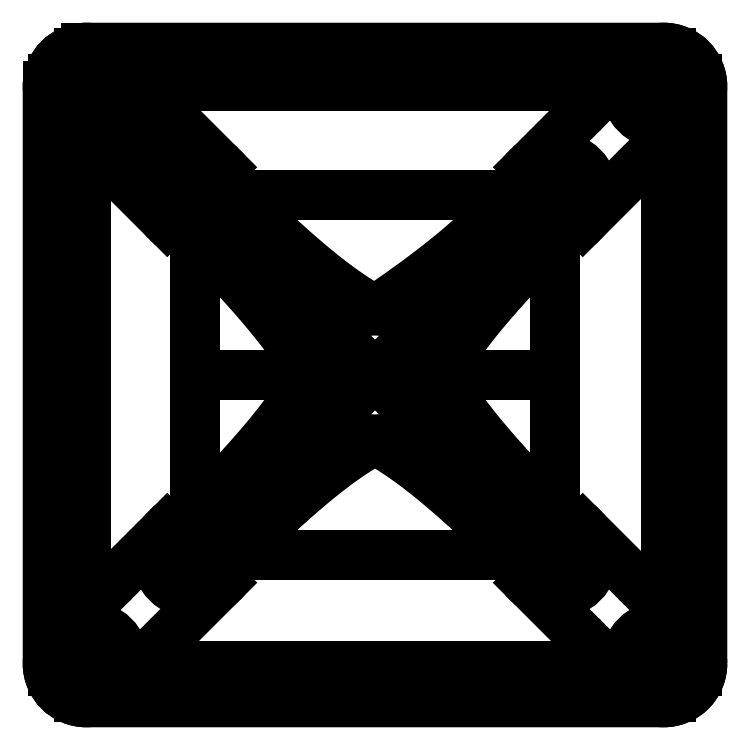
<metadata>
{"format":"dxf","ext":"dxf","renderer":"ezdxf+matplotlib","layout":"modelspace","background":"white","min_lineweight":24,"dpi":150}
</metadata>
<code>
0
SECTION
2
ENTITIES
0
CIRCLE
8
0
10
0
20
0
30
0
40
2.9
210
0
220
0
230
1
0
CIRCLE
8
0
10
-70
20
70
30
0
40
7.5
210
0
220
0
230
1
0
CIRCLE
8
0
10
-70
20
-70
30
0
40
7.5
210
0
220
0
230
1
0
CIRCLE
8
0
10
70
20
70
30
0
40
7.5
210
0
220
0
230
1
0
CIRCLE
8
0
10
70
20
-70
30
0
40
7.5
210
0
220
0
230
1
0
LWPOLYLINE
8
0
90
4
70
1
43
0
10
70
20
70
10
-70
20
70
10
-70
20
-70
10
70
20
-70
0
LINE
8
0
10
-70
20
70
30
0
11
70
21
-70
31
0
0
LINE
8
0
10
-70
20
-70
30
0
11
70
21
70
31
0
0
CIRCLE
8
0
10
0
20
0
30
0
40
25
210
0
220
0
230
1
0
CIRCLE
8
0
10
-70
20
70
30
0
40
15
210
0
220
0
230
1
0
SPLINE
8
0
70
4
71
5
72
21
73
15
74
0
42
1e-09
43
1e-10
44
1e-10
40
0
40
0
40
0
40
0
40
0
40
0
40
0.1
40
0.2
40
0.3
40
0.4
40
0.5
40
0.6
40
0.7
40
0.8
40
0.9
40
1
40
1
40
1
40
1
40
1
40
1
41
1
41
1
41
1
41
1
41
1
41
1
41
1
41
1
41
1
41
1
41
1
41
1
41
1
41
1
41
1
10
-75.99
20
56.25
30
0
10
-74.75
20
55.54
30
0
10
-72.28
20
54.04
30
0
10
-68.67
20
51.54
30
0
10
-64.02
20
47.76
30
0
10
-58.45
20
42.48
30
0
10
-53.12
20
36.88
30
0
10
-48
20
31.17
30
0
10
-43.06
20
25.46
30
0
10
-38.3
20
19.66
30
0
10
-33.7
20
13.64
30
0
10
-30.14
20
8.491
30
0
10
-27.54
20
4.359
30
0
10
-25.84
20
1.475
30
0
10
-25
20
-8.674e-18
30
0
0
LINE
8
0
10
-70
20
0
30
0
11
70
21
1.776e-14
31
0
0
CIRCLE
8
0
10
-112
20
112
30
0
40
2
210
0
220
0
230
1
0
CIRCLE
8
0
10
-112
20
112
30
0
40
15
210
0
220
0
230
1
0
LINE
8
0
10
-127
20
112
30
0
11
-96.99
21
112
31
0
0
LINE
8
0
10
-112
20
127
30
0
11
-112
21
96.99
31
0
0
LWPOLYLINE
8
0
90
4
70
1
43
0
10
-125
20
109
10
-125
20
115
10
-122
20
115
10
-122
20
109
0
LWPOLYLINE
8
0
90
4
70
1
43
0
10
-115
20
122
10
-109
20
122
10
-109
20
125
10
-115
20
125
0
LINE
8
0
10
-70
20
70
30
0
11
-112
21
112
31
0
0
LINE
8
0
10
-100.9
20
79.66
30
0
11
-80.61
21
59.39
31
0
0
LINE
8
0
10
-79.66
20
100.9
30
0
11
-59.39
21
80.61
31
0
0
SPLINE
8
0
70
4
71
5
72
21
73
15
74
0
42
1e-09
43
1e-10
44
1e-10
40
0
40
0
40
0
40
0
40
0
40
0
40
0.1
40
0.2
40
0.3
40
0.4
40
0.5
40
0.6
40
0.7
40
0.8
40
0.9
40
1
40
1
40
1
40
1
40
1
40
1
41
1
41
1
41
1
41
1
41
1
41
1
41
1
41
1
41
1
41
1
41
1
41
1
41
1
41
1
41
1
10
-56.25
20
75.99
30
0
10
-55.54
20
74.75
30
0
10
-54.04
20
72.28
30
0
10
-51.54
20
68.67
30
0
10
-47.76
20
64.02
30
0
10
-42.48
20
58.45
30
0
10
-36.88
20
53.12
30
0
10
-31.17
20
48
30
0
10
-25.46
20
43.06
30
0
10
-19.66
20
38.3
30
0
10
-13.64
20
33.7
30
0
10
-8.491
20
30.14
30
0
10
-4.359
20
27.54
30
0
10
-1.475
20
25.84
30
0
10
0
20
25
30
0
0
SPLINE
8
0
70
4
71
5
72
21
73
15
74
0
42
1e-09
43
1e-10
44
1e-10
40
0
40
0
40
0
40
0
40
0
40
0
40
0.1
40
0.2
40
0.3
40
0.4
40
0.5
40
0.6
40
0.7
40
0.8
40
0.9
40
1
40
1
40
1
40
1
40
1
40
1
41
1
41
1
41
1
41
1
41
1
41
1
41
1
41
1
41
1
41
1
41
1
41
1
41
1
41
1
41
1
10
-56.25
20
-75.99
30
0
10
-55.54
20
-74.75
30
0
10
-54.04
20
-72.28
30
0
10
-51.54
20
-68.67
30
0
10
-47.76
20
-64.02
30
0
10
-42.48
20
-58.45
30
0
10
-36.88
20
-53.12
30
0
10
-31.17
20
-48
30
0
10
-25.46
20
-43.06
30
0
10
-19.66
20
-38.3
30
0
10
-13.64
20
-33.7
30
0
10
-8.491
20
-30.14
30
0
10
-4.359
20
-27.54
30
0
10
-1.475
20
-25.84
30
0
10
-5.542e-15
20
-25
30
0
0
SPLINE
8
0
70
4
71
5
72
21
73
15
74
0
42
1e-09
43
1e-10
44
1e-10
40
0
40
0
40
0
40
0
40
0
40
0
40
0.1
40
0.2
40
0.3
40
0.4
40
0.5
40
0.6
40
0.7
40
0.8
40
0.9
40
1
40
1
40
1
40
1
40
1
40
1
41
1
41
1
41
1
41
1
41
1
41
1
41
1
41
1
41
1
41
1
41
1
41
1
41
1
41
1
41
1
10
-75.99
20
-56.25
30
0
10
-74.75
20
-55.54
30
0
10
-72.28
20
-54.04
30
0
10
-68.67
20
-51.54
30
0
10
-64.02
20
-47.76
30
0
10
-58.45
20
-42.48
30
0
10
-53.12
20
-36.88
30
0
10
-48
20
-31.17
30
0
10
-43.06
20
-25.46
30
0
10
-38.3
20
-19.66
30
0
10
-33.7
20
-13.64
30
0
10
-30.14
20
-8.491
30
0
10
-27.54
20
-4.359
30
0
10
-25.84
20
-1.475
30
0
10
-25
20
-1.102e-15
30
0
0
LINE
8
0
10
-100.9
20
-79.66
30
0
11
-80.61
21
-59.39
31
0
0
LINE
8
0
10
-79.66
20
-100.9
30
0
11
-59.39
21
-80.61
31
0
0
CIRCLE
8
0
10
-112
20
-112
30
0
40
15
210
0
220
0
230
1
0
LWPOLYLINE
8
0
90
4
70
1
43
0
10
-122
20
-115
10
-122
20
-109
10
-125
20
-109
10
-125
20
-115
0
LWPOLYLINE
8
0
90
4
70
1
43
0
10
-109
20
-122
10
-109
20
-125
10
-115
20
-125
10
-115
20
-122
0
CIRCLE
8
0
10
-112
20
-112
30
0
40
2
210
0
220
0
230
1
0
CIRCLE
8
0
10
-70
20
-70
30
0
40
15
210
0
220
0
230
1
0
SPLINE
8
0
70
4
71
5
72
21
73
15
74
0
42
1e-09
43
1e-10
44
1e-10
40
0
40
0
40
0
40
0
40
0
40
0
40
0.1
40
0.2
40
0.3
40
0.4
40
0.5
40
0.6
40
0.7
40
0.8
40
0.9
40
1
40
1
40
1
40
1
40
1
40
1
41
1
41
1
41
1
41
1
41
1
41
1
41
1
41
1
41
1
41
1
41
1
41
1
41
1
41
1
41
1
10
75.99
20
-56.25
30
0
10
74.75
20
-55.54
30
0
10
72.28
20
-54.04
30
0
10
68.67
20
-51.54
30
0
10
64.02
20
-47.76
30
0
10
58.45
20
-42.48
30
0
10
53.12
20
-36.88
30
0
10
48
20
-31.17
30
0
10
43.06
20
-25.46
30
0
10
38.3
20
-19.66
30
0
10
33.7
20
-13.64
30
0
10
30.14
20
-8.491
30
0
10
27.54
20
-4.359
30
0
10
25.84
20
-1.475
30
0
10
25
20
-3.053e-15
30
0
0
SPLINE
8
0
70
4
71
5
72
21
73
15
74
0
42
1e-09
43
1e-10
44
1e-10
40
0
40
0
40
0
40
0
40
0
40
0
40
0.1
40
0.2
40
0.3
40
0.4
40
0.5
40
0.6
40
0.7
40
0.8
40
0.9
40
1
40
1
40
1
40
1
40
1
40
1
41
1
41
1
41
1
41
1
41
1
41
1
41
1
41
1
41
1
41
1
41
1
41
1
41
1
41
1
41
1
10
56.25
20
-75.99
30
0
10
55.54
20
-74.75
30
0
10
54.04
20
-72.28
30
0
10
51.54
20
-68.67
30
0
10
47.76
20
-64.02
30
0
10
42.48
20
-58.45
30
0
10
36.88
20
-53.12
30
0
10
31.17
20
-48
30
0
10
25.46
20
-43.06
30
0
10
19.66
20
-38.3
30
0
10
13.64
20
-33.7
30
0
10
8.491
20
-30.14
30
0
10
4.359
20
-27.54
30
0
10
1.475
20
-25.84
30
0
10
3.591e-15
20
-25
30
0
0
LINE
8
0
10
79.66
20
-100.9
30
0
11
59.39
21
-80.61
31
0
0
LINE
8
0
10
100.9
20
-79.66
30
0
11
80.61
21
-59.39
31
0
0
CIRCLE
8
0
10
112
20
-112
30
0
40
15
210
0
220
0
230
1
0
LWPOLYLINE
8
0
90
4
70
1
43
0
10
115
20
-122
10
109
20
-122
10
109
20
-125
10
115
20
-125
0
LWPOLYLINE
8
0
90
4
70
1
43
0
10
122
20
-109
10
125
20
-109
10
125
20
-115
10
122
20
-115
0
CIRCLE
8
0
10
113
20
-113
30
0
40
2
210
0
220
0
230
1
0
CIRCLE
8
0
10
70
20
-70
30
0
40
15
210
0
220
0
230
1
0
SPLINE
8
0
70
4
71
5
72
21
73
15
74
0
42
1e-09
43
1e-10
44
1e-10
40
0
40
0
40
0
40
0
40
0
40
0
40
0.1
40
0.2
40
0.3
40
0.4
40
0.5
40
0.6
40
0.7
40
0.8
40
0.9
40
1
40
1
40
1
40
1
40
1
40
1
41
1
41
1
41
1
41
1
41
1
41
1
41
1
41
1
41
1
41
1
41
1
41
1
41
1
41
1
41
1
10
56.25
20
75.99
30
0
10
55.54
20
74.75
30
0
10
54.05
20
72.28
30
0
10
51.6
20
68.67
30
0
10
47.91
20
64.01
30
0
10
42.73
20
58.44
30
0
10
37.11
20
53.11
30
0
10
31.19
20
48
30
0
10
25.09
20
43.08
30
0
10
18.89
20
38.34
30
0
10
12.63
20
33.75
30
0
10
7.588
20
30.19
30
0
10
3.798
20
27.57
30
0
10
1.267
20
25.85
30
0
10
5.542e-15
20
25
30
0
0
SPLINE
8
0
70
4
71
5
72
21
73
15
74
0
42
1e-09
43
1e-10
44
1e-10
40
0
40
0
40
0
40
0
40
0
40
0
40
0.1
40
0.2
40
0.3
40
0.4
40
0.5
40
0.6
40
0.7
40
0.8
40
0.9
40
1
40
1
40
1
40
1
40
1
40
1
41
1
41
1
41
1
41
1
41
1
41
1
41
1
41
1
41
1
41
1
41
1
41
1
41
1
41
1
41
1
10
75.99
20
56.25
30
0
10
74.75
20
55.54
30
0
10
72.28
20
54.04
30
0
10
68.67
20
51.54
30
0
10
64.02
20
47.76
30
0
10
58.45
20
42.48
30
0
10
53.12
20
36.88
30
0
10
48
20
31.17
30
0
10
43.06
20
25.46
30
0
10
38.3
20
19.66
30
0
10
33.7
20
13.64
30
0
10
30.14
20
8.491
30
0
10
27.54
20
4.359
30
0
10
25.84
20
1.475
30
0
10
25
20
1.102e-15
30
0
0
LINE
8
0
10
100.9
20
79.66
30
0
11
80.61
21
59.39
31
0
0
LINE
8
0
10
79.66
20
100.9
30
0
11
59.39
21
80.61
31
0
0
CIRCLE
8
0
10
112
20
112
30
0
40
15
210
0
220
0
230
1
0
LWPOLYLINE
8
0
90
4
70
1
43
0
10
122
20
115
10
122
20
109
10
125
20
109
10
125
20
115
0
LWPOLYLINE
8
0
90
4
70
1
43
0
10
109
20
122
10
109
20
125
10
115
20
125
10
115
20
122
0
CIRCLE
8
0
10
112
20
112
30
0
40
2
210
0
220
0
230
1
0
CIRCLE
8
0
10
70
20
70
30
0
40
15
210
0
220
0
230
1
0
LWPOLYLINE
8
0
90
8
70
1
43
0
10
-127
20
-112
10
-127
20
112
42
-0.4142
10
-112
20
127
10
112
20
127
42
-0.4142
10
127
20
112
10
127
20
-112
42
-0.4142
10
112
20
-127
10
-112
20
-127
42
-0.4142
0
LINE
8
0
10
-117.9
20
72.59
30
0
11
-117.9
21
-72.59
31
0
0
LINE
8
0
10
-72.59
20
-117.9
30
0
11
72.59
21
-117.9
31
0
0
LINE
8
0
10
117.9
20
-72.59
30
0
11
117.9
21
72.59
31
0
0
LINE
8
0
10
72.59
20
117.9
30
0
11
-72.59
21
117.9
31
0
0
ARC
8
0
10
-72.59
20
107.9
30
0
40
10
210
0
220
-0
230
1
50
90
51
225
0
ARC
8
0
10
72.59
20
107.9
30
0
40
10
210
-0
220
0
230
1
50
-45
51
90
0
ARC
8
0
10
107.9
20
72.59
30
0
40
10
210
-0
220
0
230
1
50
0
51
135
0
ARC
8
0
10
107.9
20
-72.59
30
0
40
10
210
0
220
0
230
1
50
-135
51
0
0
ARC
8
0
10
72.59
20
-107.9
30
0
40
10
210
-0
220
0
230
1
50
-90
51
45
0
ARC
8
0
10
-72.59
20
-107.9
30
0
40
10
210
0
220
0
230
1
50
135
51
270
0
ARC
8
0
10
-107.9
20
-72.59
30
0
40
10
210
0
220
0
230
1
50
180
51
315
0
ARC
8
0
10
-107.9
20
72.59
30
0
40
10
210
0
220
-0
230
1
50
45
51
180
0
LWPOLYLINE
8
0
90
4
70
1
43
0
10
113
20
112
10
-112
20
112
10
-112
20
-113
10
113
20
-113
0
ARC
8
0
10
-70
20
-70
30
0
40
15
210
0
220
0
230
1
50
113.5
51
135
0
ARC
8
0
10
-70
20
-70
30
0
40
15
210
0
220
0
230
1
50
315
51
336.5
0
ARC
8
0
10
70
20
-70
30
0
40
15
210
0
220
0
230
1
50
203.5
51
225
0
ARC
8
0
10
70
20
-70
30
0
40
15
210
0
220
-0
230
1
50
45
51
66.46
0
ARC
8
0
10
70
20
70
30
0
40
15
210
0
220
0
230
1
50
293.5
51
315
0
ARC
8
0
10
86.19
20
58.97
30
0
40
34.44
210
0
220
0
230
1
50
141.1
51
150.4
0
ARC
8
0
10
-86.19
20
58.97
30
0
40
34.44
210
0
220
-0
230
1
50
29.62
51
38.92
0
ARC
8
0
10
-58.97
20
86.19
30
0
40
34.44
210
0
220
0
230
1
50
231.1
51
240.4
0
ENDSEC
0
EOF

</code>
